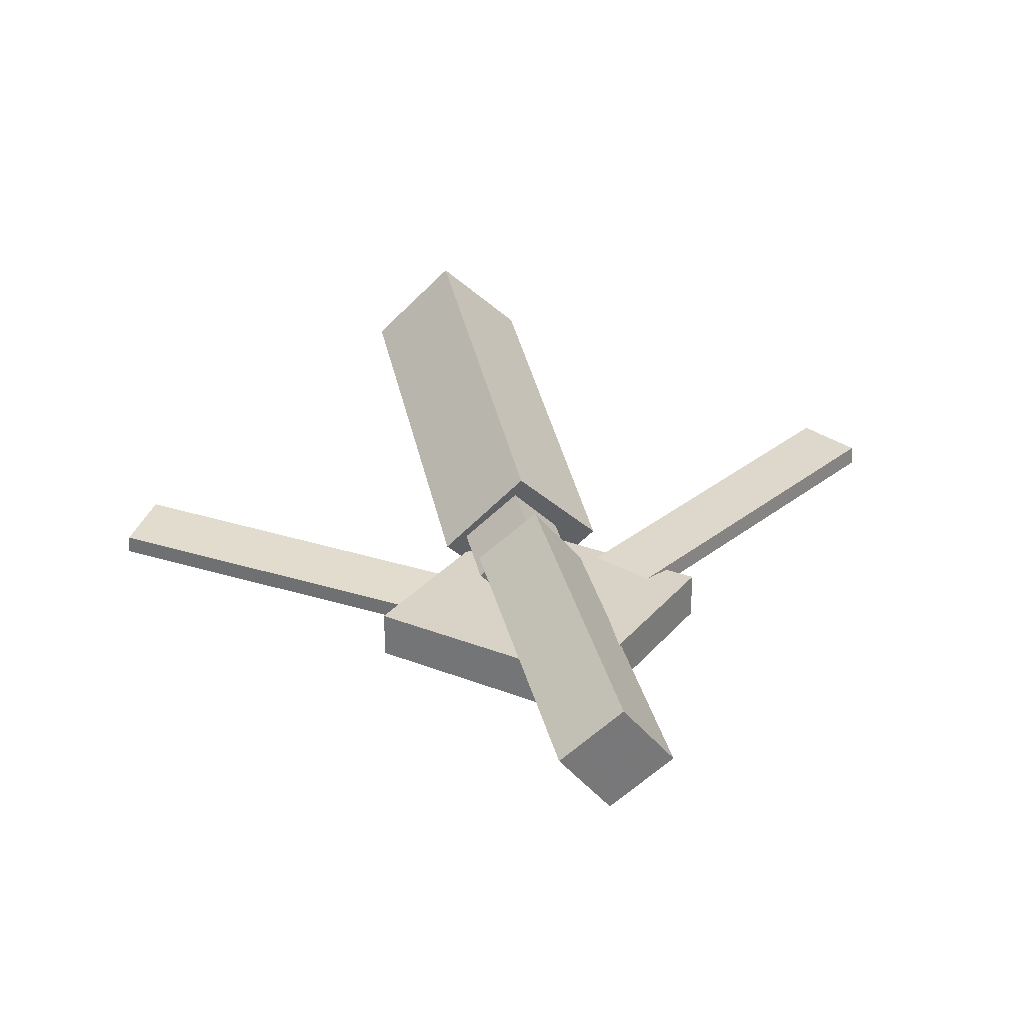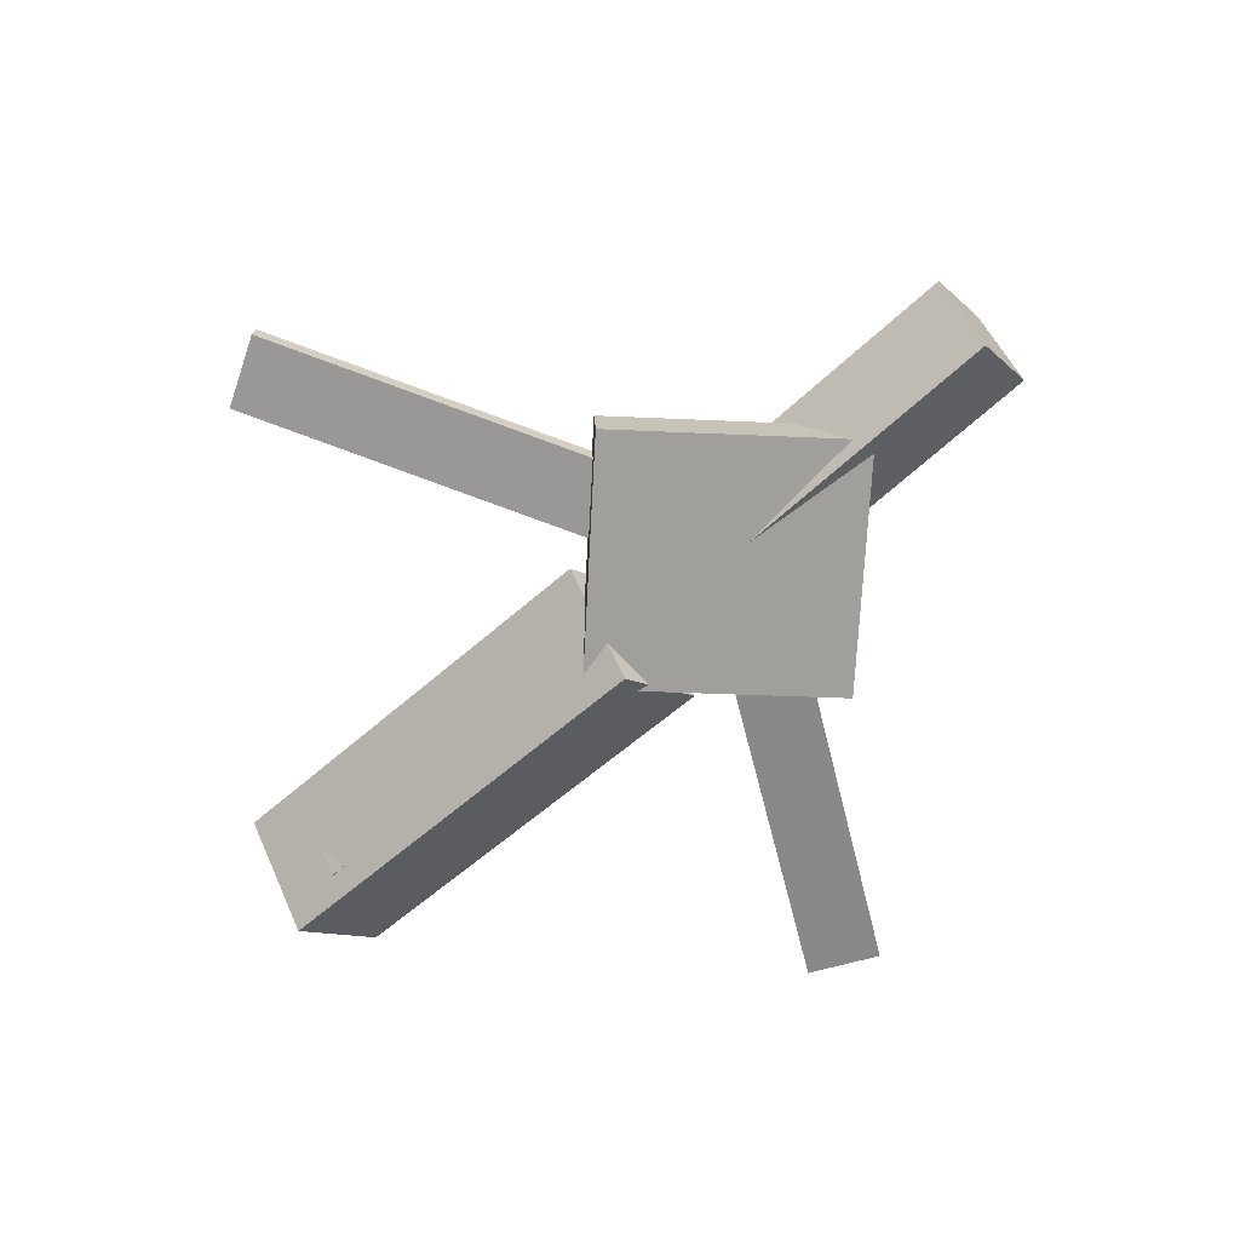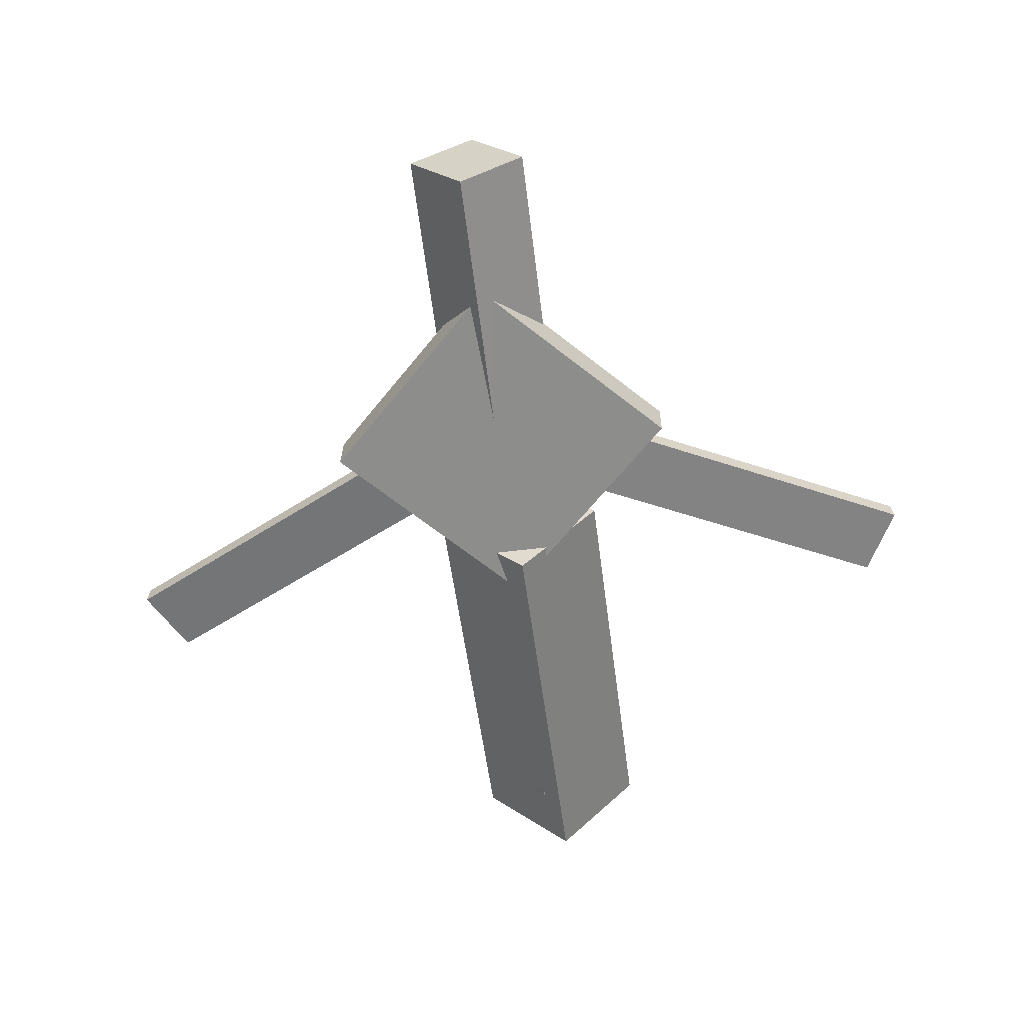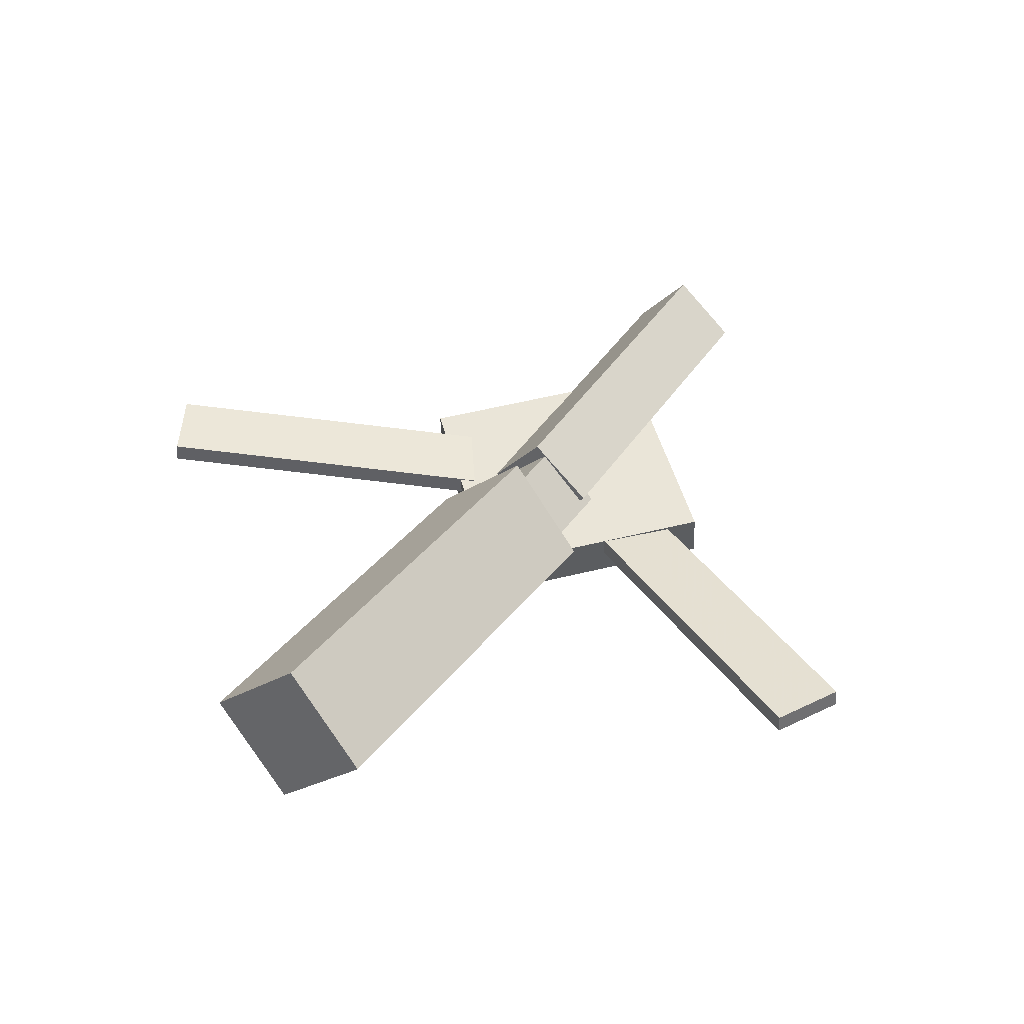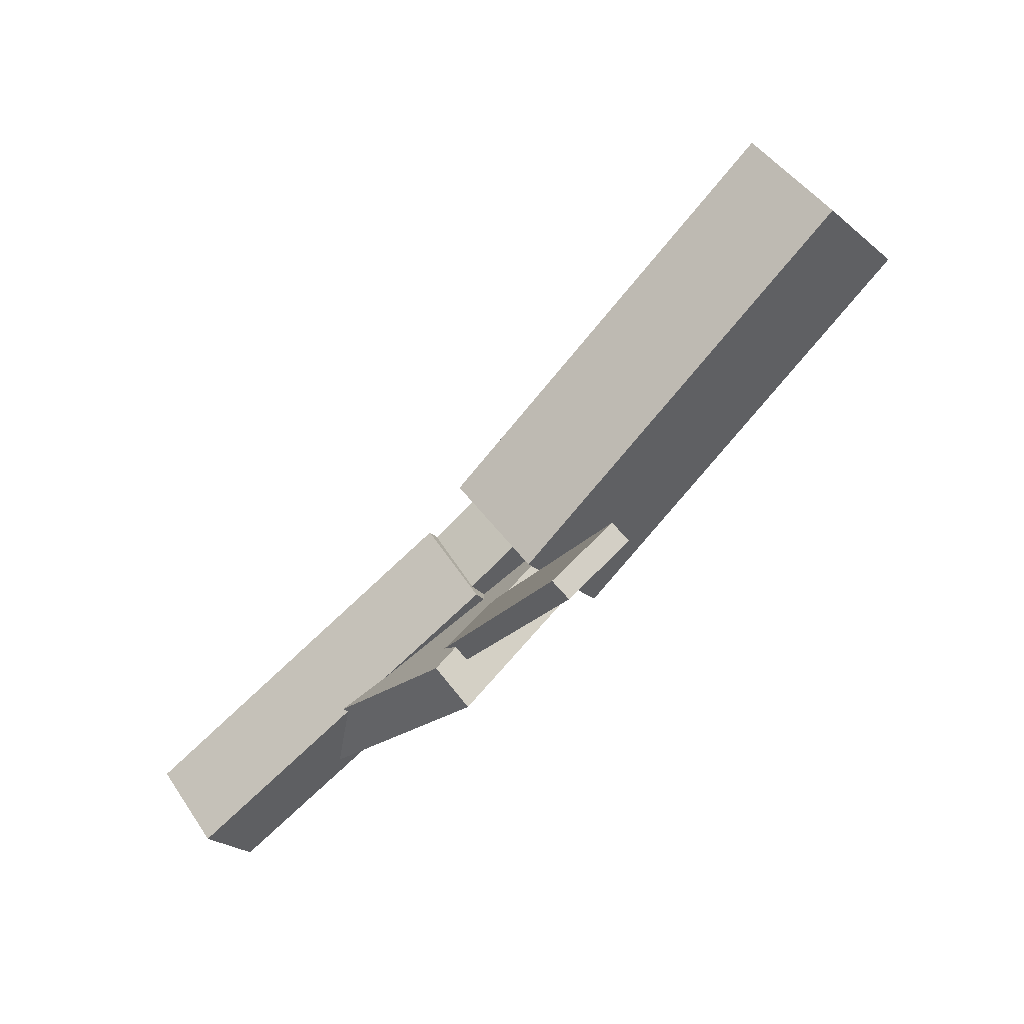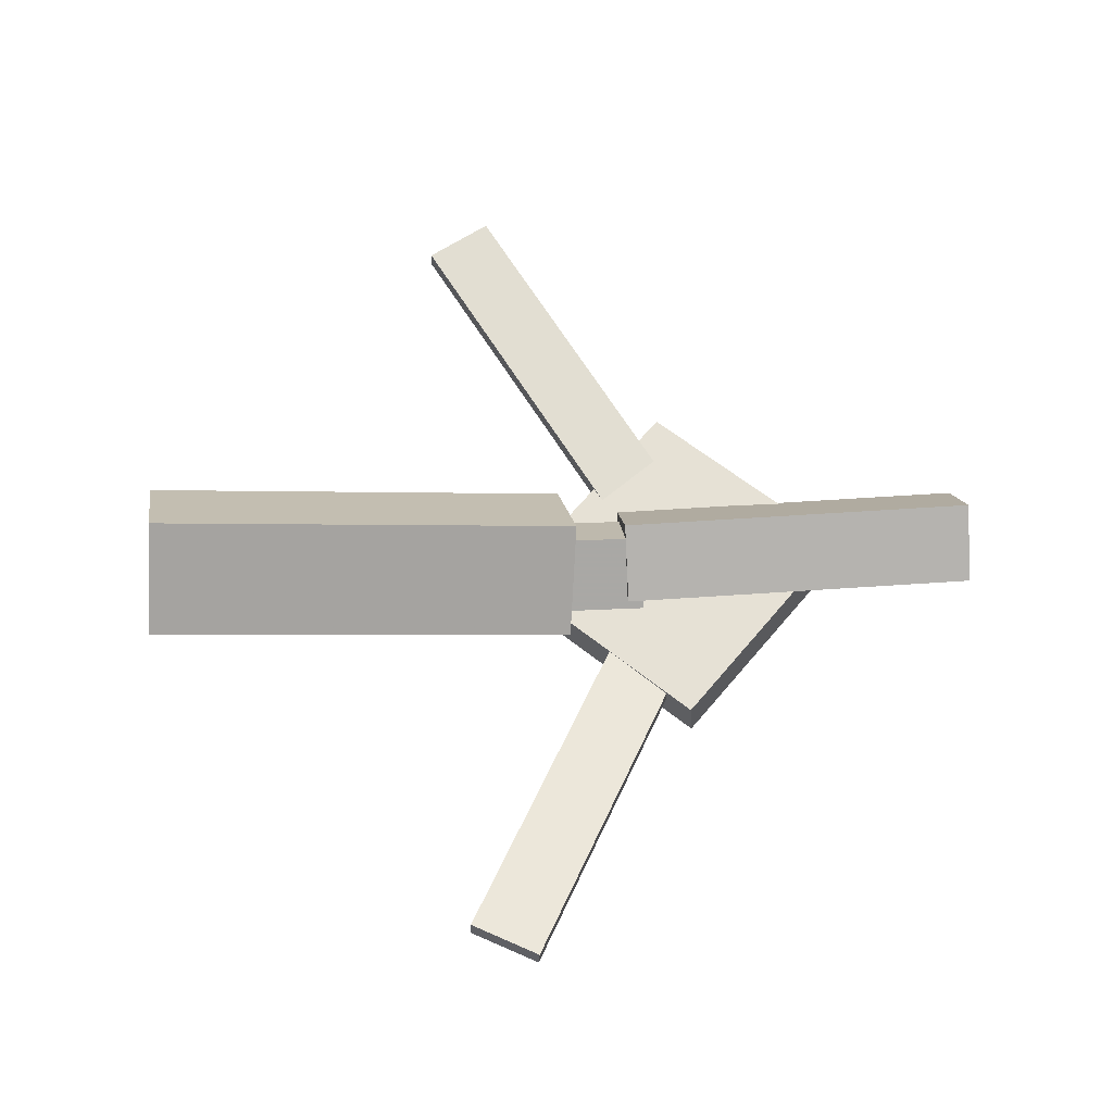
<metadata>
{"format":"obj","ext":"obj","renderer":"f3d","projection":"perspective","resolution":1024,"background":"white","views":[{"elev":31.4,"azim":76.9,"up":"+Y"},{"elev":-68.4,"azim":42.4,"up":"+Y"},{"elev":-61.1,"azim":96.9,"up":"+Y"},{"elev":44.5,"azim":-58.9,"up":"+Y"},{"elev":-78.2,"azim":-138.3,"up":"+Z"},{"elev":62.0,"azim":-4.6,"up":"+Y"}]}
</metadata>
<code>
v 0.001541 -0.05098 -0.07141
v -0.008452 -0.1154 -0.007174
v -0.3304 -0.00157 -0.07351
v -0.3404 -0.06598 -0.009271
v 0.01105 0.01581 -0.002953
v 0.001057 -0.0486 0.06128
v -0.3209 0.06522 -0.005049
v -0.3309 0.0008093 0.05919
f 1.0 7.0 5.0
f 1.0 3.0 7.0
f 1.0 4.0 3.0
f 1.0 2.0 4.0
f 3.0 8.0 7.0
f 3.0 4.0 8.0
f 5.0 7.0 8.0
f 5.0 8.0 6.0
f 1.0 5.0 6.0
f 1.0 6.0 2.0
f 2.0 6.0 8.0
f 2.0 8.0 4.0
v -0.04548 -0.04264 0.3346
v -0.04458 -0.02851 0.3333
v -0.09513 -0.0418 0.3074
v -0.09423 -0.02767 0.3062
v 0.09783 -0.07429 0.0718
v 0.09873 -0.06016 0.07059
v 0.04818 -0.07345 0.04462
v 0.04908 -0.05933 0.04341
f 9.0 15.0 13.0
f 9.0 11.0 15.0
f 9.0 12.0 11.0
f 9.0 10.0 12.0
f 11.0 16.0 15.0
f 11.0 12.0 16.0
f 13.0 15.0 16.0
f 13.0 16.0 14.0
f 9.0 13.0 14.0
f 9.0 14.0 10.0
f 10.0 14.0 16.0
f 10.0 16.0 12.0
v -0.2907 -0.06041 0.005096
v 0.05919 -0.08308 0.006632
v -0.2883 -0.02062 0.04297
v 0.0616 -0.04329 0.0445
v -0.2879 -0.02016 -0.03736
v 0.06198 -0.04283 -0.03583
v -0.2855 0.01963 0.0005081
v 0.06439 -0.003043 0.002044
f 17.0 23.0 21.0
f 17.0 19.0 23.0
f 17.0 20.0 19.0
f 17.0 18.0 20.0
f 19.0 24.0 23.0
f 19.0 20.0 24.0
f 21.0 23.0 24.0
f 21.0 24.0 22.0
f 17.0 21.0 22.0
f 17.0 22.0 18.0
f 18.0 22.0 24.0
f 18.0 24.0 20.0
v 0.3285 -0.0531 -0.04724
v 0.04929 -0.04666 -0.04727
v 0.3297 -0.000952 -0.006098
v 0.05049 0.005488 -0.006128
v 0.3276 -0.0917 0.001708
v 0.0484 -0.08526 0.001679
v 0.3288 -0.03955 0.04285
v 0.0496 -0.03311 0.04282
f 25.0 31.0 29.0
f 25.0 27.0 31.0
f 25.0 28.0 27.0
f 25.0 26.0 28.0
f 27.0 32.0 31.0
f 27.0 28.0 32.0
f 29.0 31.0 32.0
f 29.0 32.0 30.0
f 25.0 29.0 30.0
f 25.0 30.0 26.0
f 26.0 30.0 32.0
f 26.0 32.0 28.0
v 0.09332 -0.08873 -0.1357
v 0.2282 -0.08008 -0.002613
v -0.04134 -0.0963 0.001194
v 0.09352 -0.08765 0.1343
v 0.09113 -0.05239 -0.1359
v 0.226 -0.04374 -0.002756
v -0.04353 -0.05996 0.001051
v 0.09133 -0.05131 0.1342
f 33.0 39.0 37.0
f 33.0 35.0 39.0
f 33.0 36.0 35.0
f 33.0 34.0 36.0
f 35.0 40.0 39.0
f 35.0 36.0 40.0
f 37.0 39.0 40.0
f 37.0 40.0 38.0
f 33.0 37.0 38.0
f 33.0 38.0 34.0
f 34.0 38.0 40.0
f 34.0 40.0 36.0
v 0.09408 -0.07042 -0.08117
v 0.04462 -0.07234 -0.05472
v -0.04125 -0.03827 -0.3318
v -0.09071 -0.04019 -0.3054
v 0.09444 -0.0549 -0.07938
v 0.04498 -0.05682 -0.05292
v -0.04089 -0.02276 -0.33
v -0.09035 -0.02467 -0.3036
f 41.0 47.0 45.0
f 41.0 43.0 47.0
f 41.0 44.0 43.0
f 41.0 42.0 44.0
f 43.0 48.0 47.0
f 43.0 44.0 48.0
f 45.0 47.0 48.0
f 45.0 48.0 46.0
f 41.0 45.0 46.0
f 41.0 46.0 42.0
f 42.0 46.0 48.0
f 42.0 48.0 44.0

</code>
